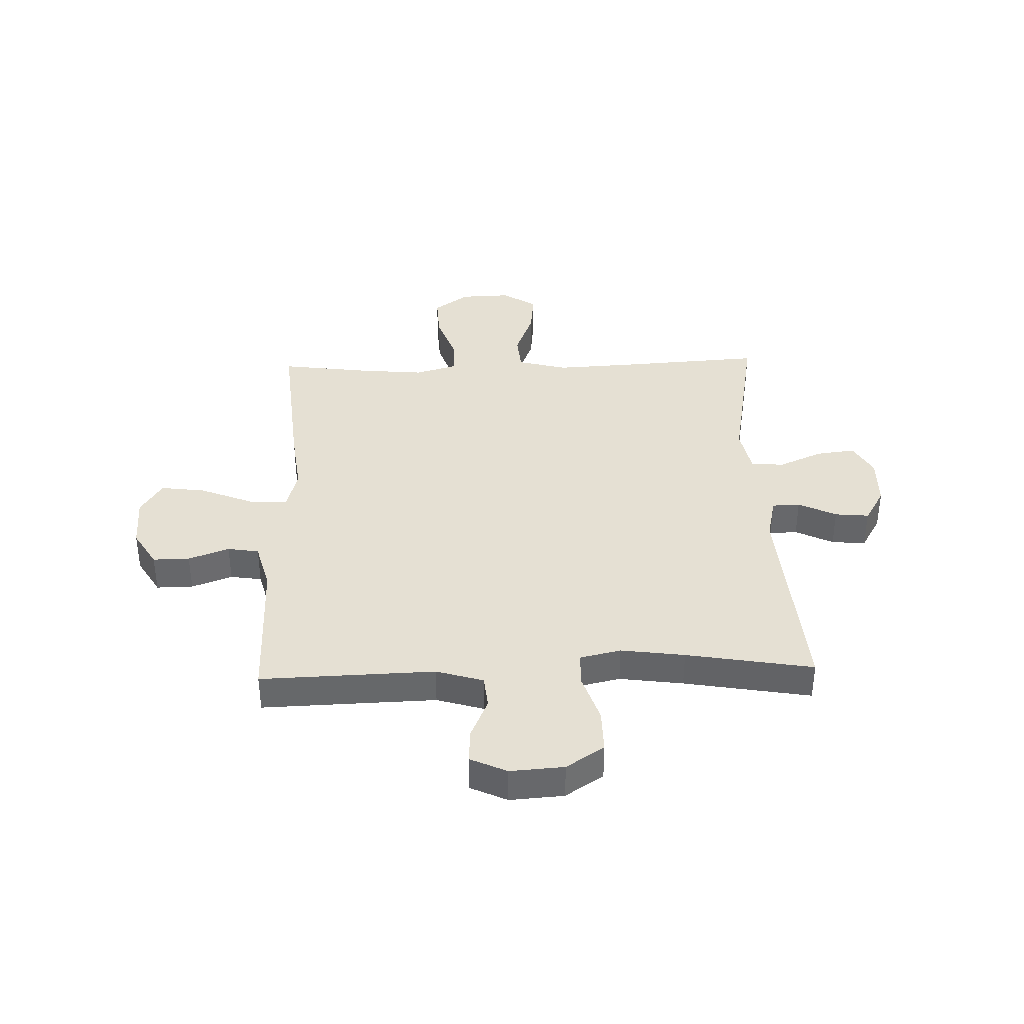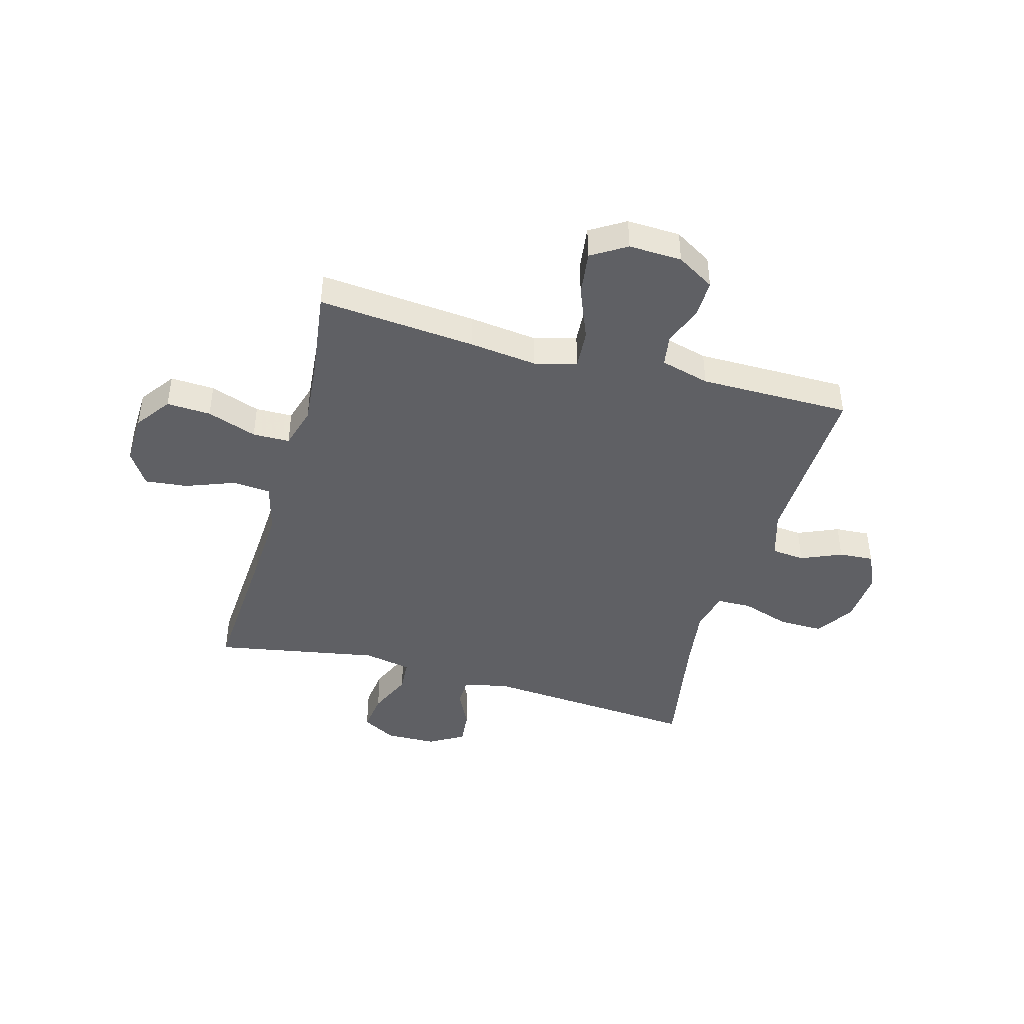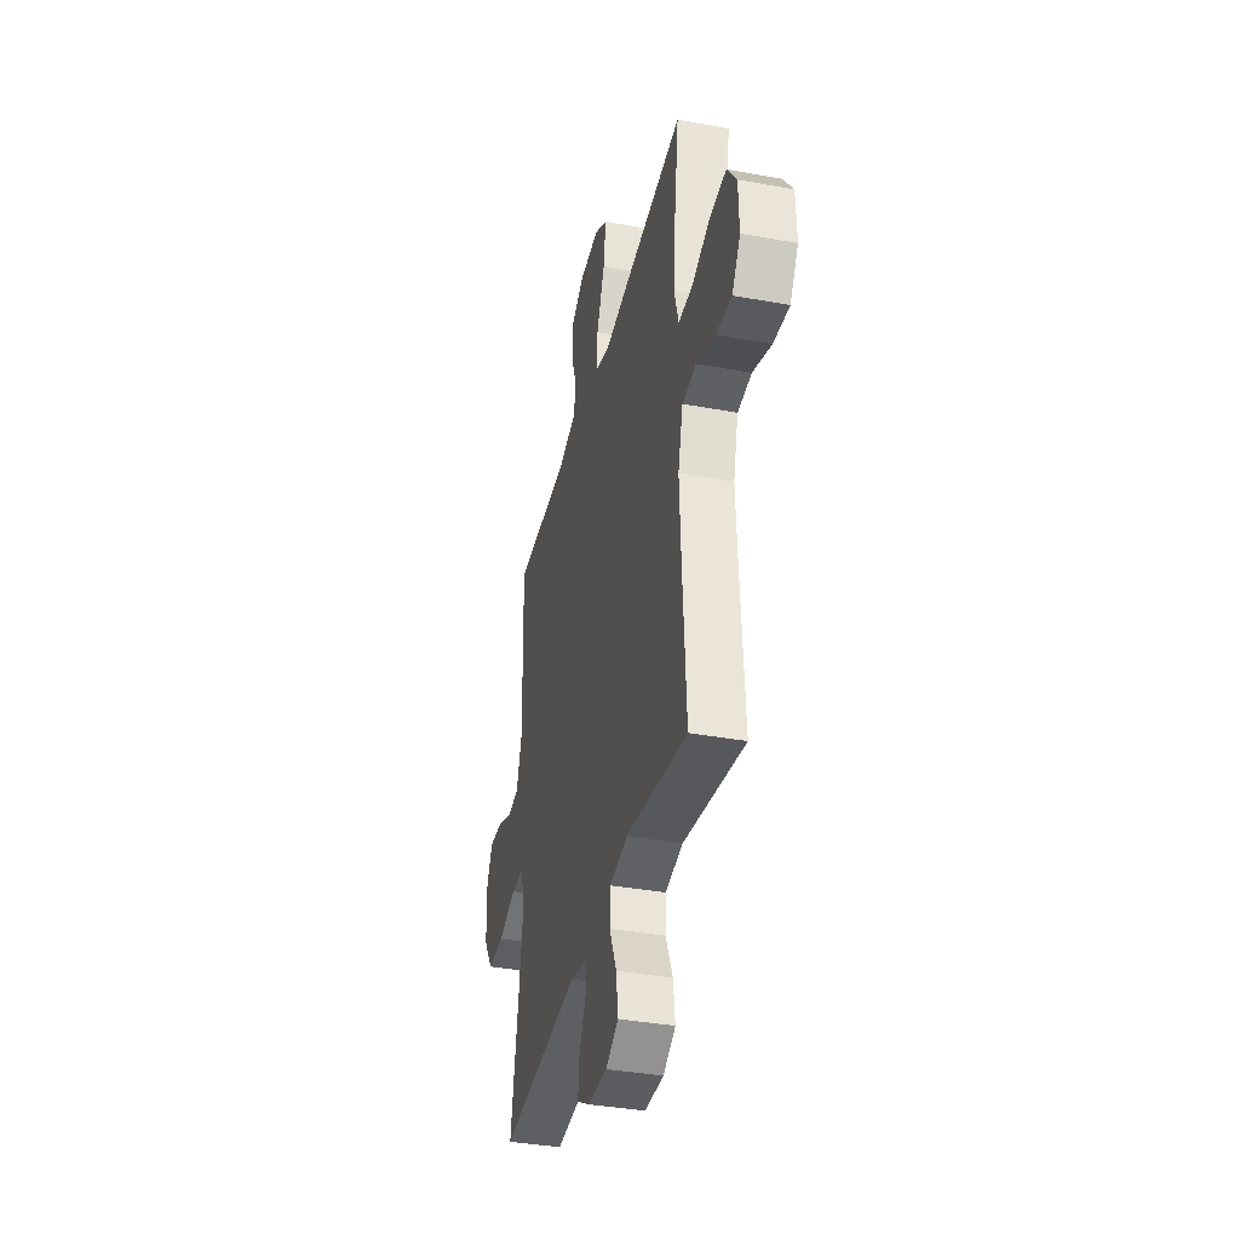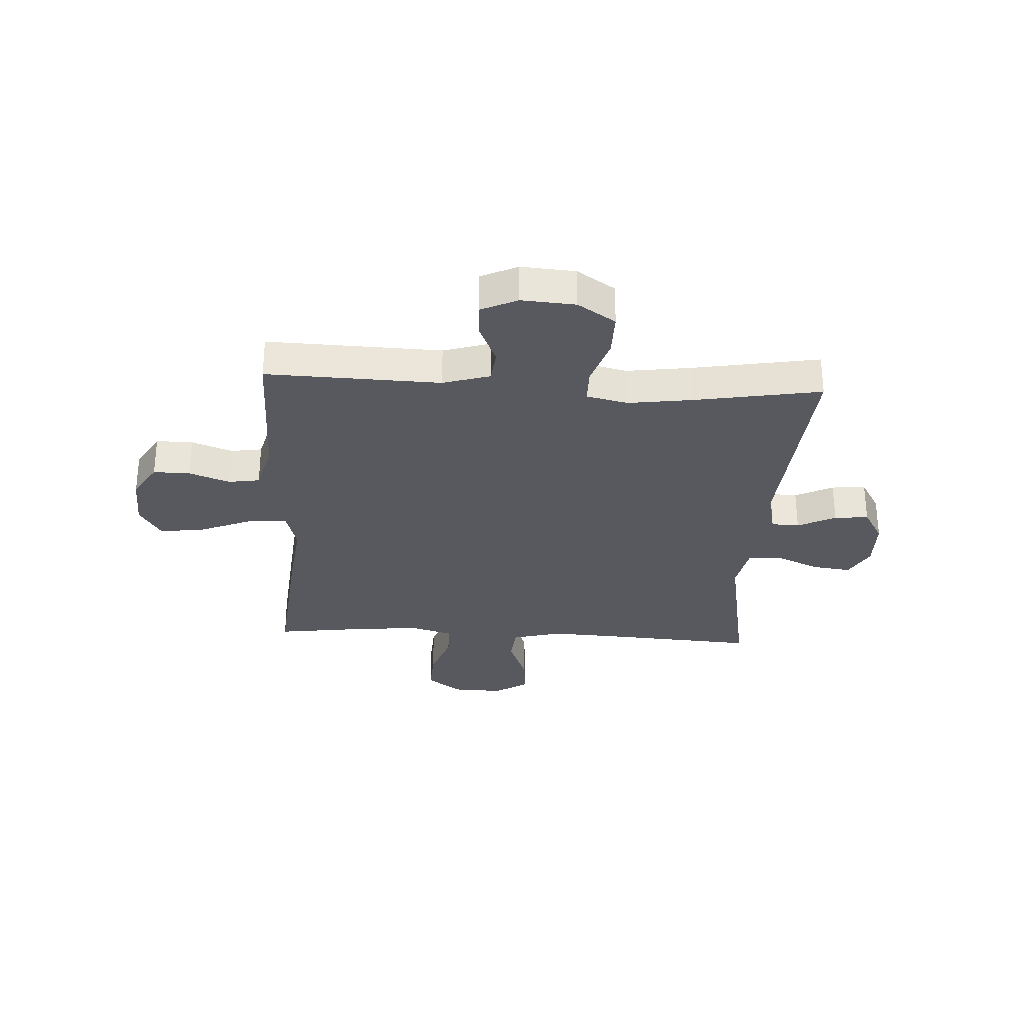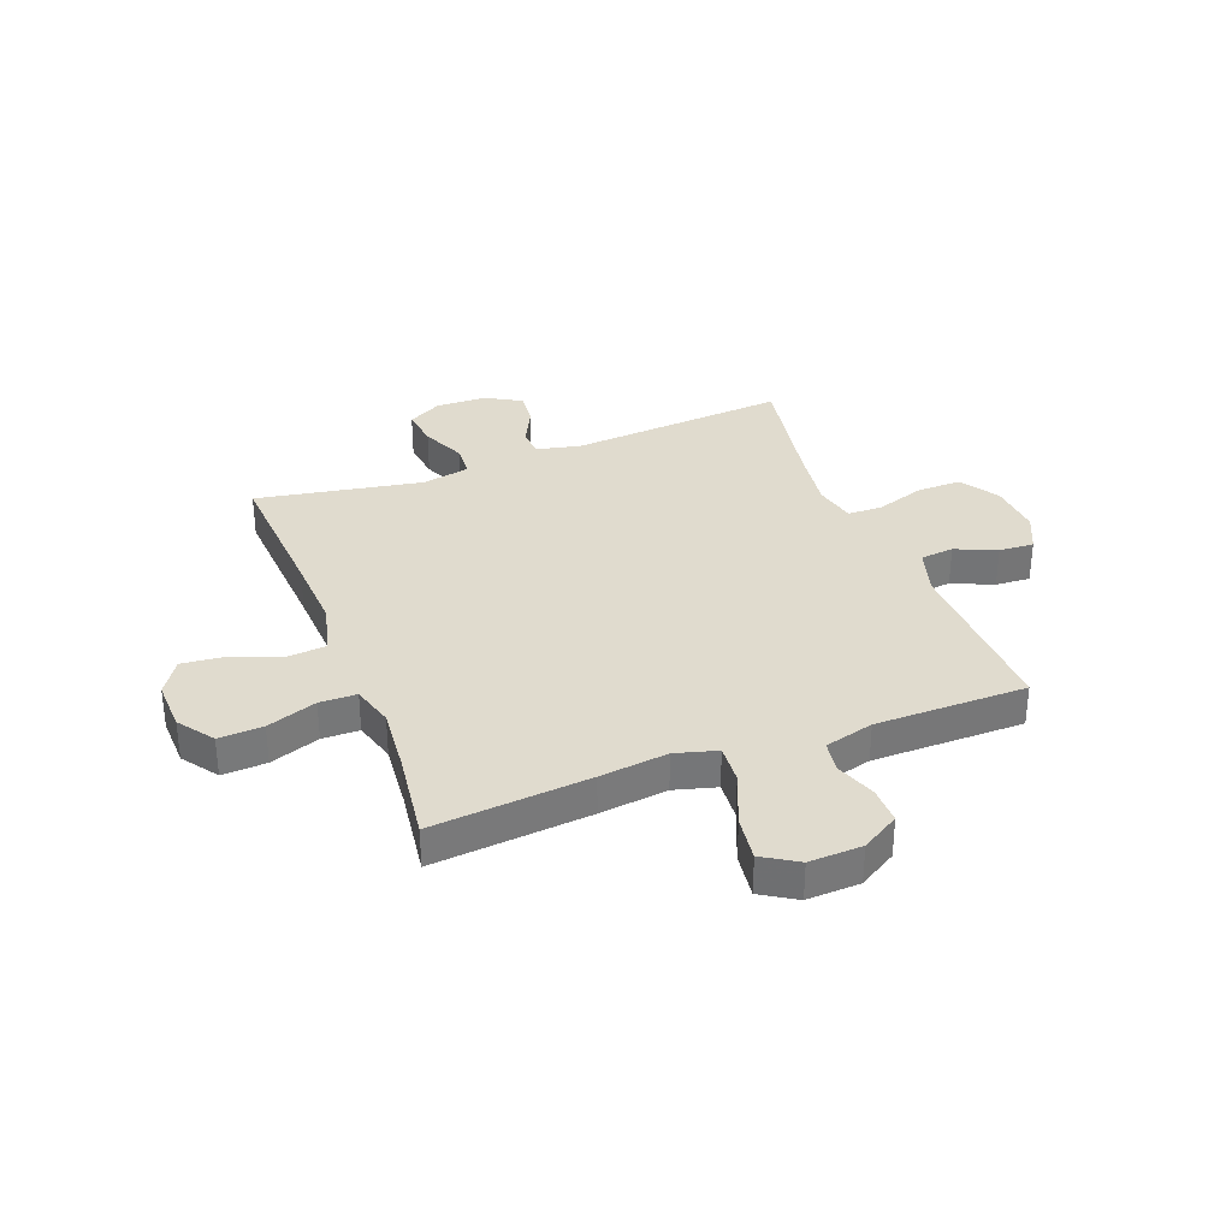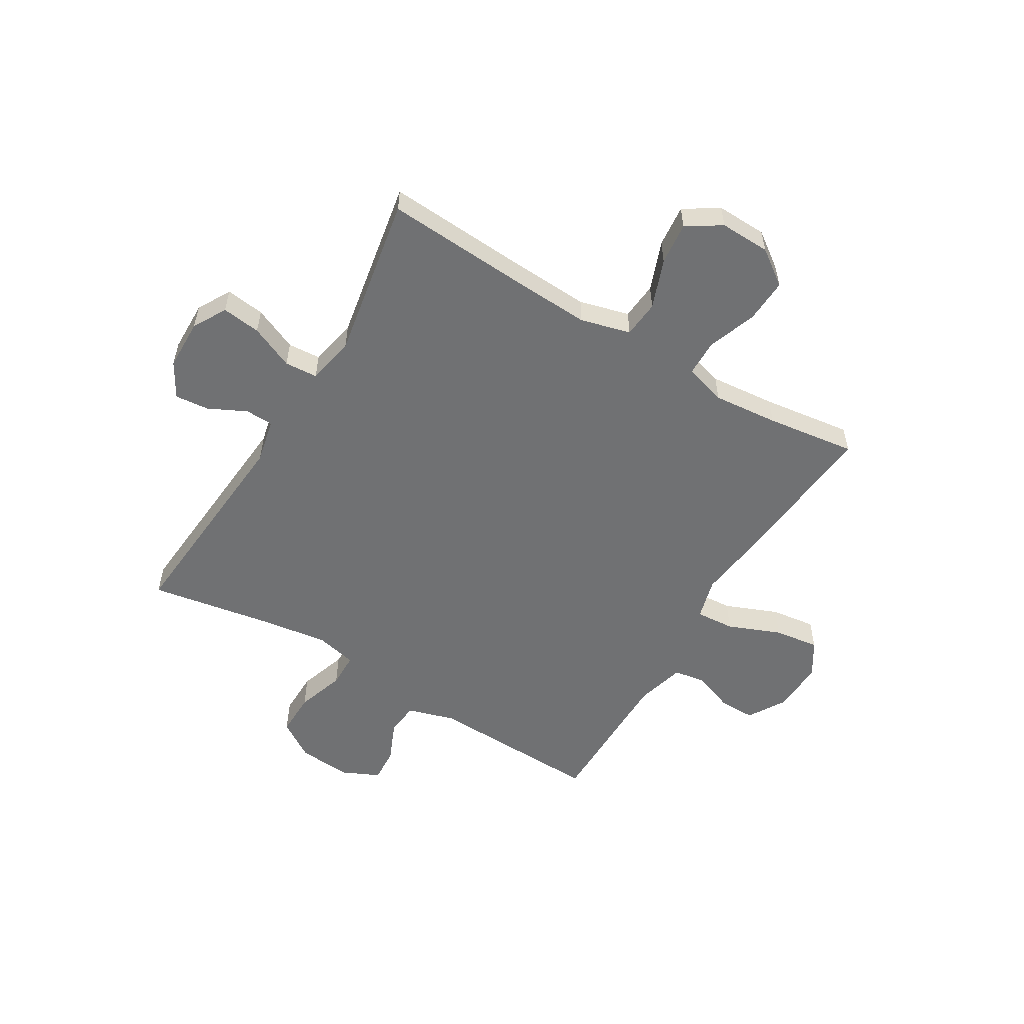
<metadata>
{"format":"obj","ext":"obj","renderer":"f3d","projection":"perspective","resolution":1024,"background":"white","views":[{"elev":38.0,"azim":88.2,"up":"+Y"},{"elev":-43.4,"azim":-15.5,"up":"+Y"},{"elev":-37.6,"azim":-103.2,"up":"+Z"},{"elev":-30.4,"azim":86.8,"up":"+Y"},{"elev":33.6,"azim":-20.9,"up":"+Y"},{"elev":-55.1,"azim":-121.0,"up":"+Y"}]}
</metadata>
<code>
v -0.5 0.07 -0.5
v -0.483 0.07 -0.233
v -0.476 0.07 -0.096
v -0.5 0.07 -0.005
v -0.568 0.07 0.001
v -0.658 0.07 -0.033
v -0.735 0.07 -0.041
v -0.775 0.07 0.021
v -0.772 0.07 0.113
v -0.726 0.07 0.177
v -0.646 0.07 0.173
v -0.556 0.07 0.141
v -0.489 0.07 0.142
v -0.467 0.07 0.218
v -0.478 0.07 0.337
v -0.5 0.07 0.5
v -0.215 0.07 0.474
v -0.092 0.07 0.459
v -0.016 0.07 0.48
v -0.021 0.07 0.551
v -0.06 0.07 0.647
v -0.071 0.07 0.729
v -0.008 0.07 0.768
v 0.088 0.07 0.764
v 0.156 0.07 0.723
v 0.155 0.07 0.656
v 0.128 0.07 0.582
v 0.137 0.07 0.525
v 0.226 0.07 0.501
v 0.5 0.07 0.5
v 0.49 0.07 0.183
v 0.516 0.07 0.097
v 0.576 0.07 0.091
v 0.65 0.07 0.123
v 0.713 0.07 0.127
v 0.744 0.07 0.06
v 0.737 0.07 -0.038
v 0.692 0.07 -0.107
v 0.612 0.07 -0.106
v 0.524 0.07 -0.077
v 0.461 0.07 -0.078
v 0.444 0.07 -0.153
v 0.46 0.07 -0.269
v 0.5 0.07 -0.5
v 0.106 0.07 -0.469
v 0.025 0.07 -0.487
v 0.023 0.07 -0.538
v 0.057 0.07 -0.607
v 0.063 0.07 -0.669
v 0 0.07 -0.706
v -0.093 0.07 -0.708
v -0.154 0.07 -0.674
v -0.145 0.07 -0.603
v -0.11 0.07 -0.523
v -0.114 0.07 -0.463
v -0.201 0.07 -0.446
v -0.5 0 -0.5
v -0.483 0 -0.233
v -0.476 0 -0.096
v -0.5 0 -0.005
v -0.568 0 0.001
v -0.658 0 -0.033
v -0.735 0 -0.041
v -0.775 0 0.021
v -0.772 0 0.113
v -0.726 0 0.177
v -0.646 0 0.173
v -0.556 0 0.141
v -0.489 0 0.142
v -0.467 0 0.218
v -0.478 0 0.337
v -0.5 0 0.5
v -0.215 0 0.474
v -0.092 0 0.459
v -0.016 0 0.48
v -0.021 0 0.551
v -0.06 0 0.647
v -0.071 0 0.729
v -0.008 0 0.768
v 0.088 0 0.764
v 0.156 0 0.723
v 0.155 0 0.656
v 0.128 0 0.582
v 0.137 0 0.525
v 0.226 0 0.501
v 0.5 0 0.5
v 0.49 0 0.183
v 0.516 0 0.097
v 0.576 0 0.091
v 0.65 0 0.123
v 0.713 0 0.127
v 0.744 0 0.06
v 0.737 0 -0.038
v 0.692 0 -0.107
v 0.612 0 -0.106
v 0.524 0 -0.077
v 0.461 0 -0.078
v 0.444 0 -0.153
v 0.46 0 -0.269
v 0.5 0 -0.5
v 0.106 0 -0.469
v 0.025 0 -0.487
v 0.023 0 -0.538
v 0.057 0 -0.607
v 0.063 0 -0.669
v 0 0 -0.706
v -0.093 0 -0.708
v -0.154 0 -0.674
v -0.145 0 -0.603
v -0.11 0 -0.523
v -0.114 0 -0.463
v -0.201 0 -0.446
f 51 52 53 54
f 51 54 55
f 50 51 55
f 47 48 49 50
f 46 47 50 55
f 45 46 55 56
f 43 44 45
f 42 43 45 56
f 37 38 39 40
f 37 40 41
f 36 37 41
f 33 34 35 36
f 32 33 36 41
f 31 32 41
f 29 30 31 41
f 28 29 41 42
f 24 25 26 27
f 24 27 28
f 23 24 28
f 20 21 22 23
f 19 20 23 28
f 15 16 17 18
f 14 15 18 19
f 13 14 19 28
f 9 10 11 12
f 9 12 13
f 8 9 13
f 5 6 7 8
f 4 5 8 13
f 3 4 13 28
f 42 56 1 2
f 2 3 28 42
f 110 109 108 107
f 111 110 107
f 111 107 106
f 106 105 104 103
f 111 106 103 102
f 112 111 102 101
f 101 100 99
f 112 101 99 98
f 96 95 94 93
f 97 96 93
f 97 93 92
f 92 91 90 89
f 97 92 89 88
f 97 88 87
f 97 87 86 85
f 98 97 85 84
f 83 82 81 80
f 84 83 80
f 84 80 79
f 79 78 77 76
f 84 79 76 75
f 74 73 72 71
f 75 74 71 70
f 84 75 70 69
f 68 67 66 65
f 69 68 65
f 69 65 64
f 64 63 62 61
f 69 64 61 60
f 84 69 60 59
f 58 57 112 98
f 98 84 59 58
f 1 57 58 2
f 2 58 59 3
f 3 59 60 4
f 4 60 61 5
f 5 61 62 6
f 6 62 63 7
f 7 63 64 8
f 8 64 65 9
f 9 65 66 10
f 10 66 67 11
f 11 67 68 12
f 12 68 69 13
f 13 69 70 14
f 14 70 71 15
f 15 71 72 16
f 16 72 73 17
f 17 73 74 18
f 18 74 75 19
f 19 75 76 20
f 20 76 77 21
f 21 77 78 22
f 22 78 79 23
f 23 79 80 24
f 24 80 81 25
f 25 81 82 26
f 26 82 83 27
f 27 83 84 28
f 28 84 85 29
f 29 85 86 30
f 30 86 87 31
f 31 87 88 32
f 32 88 89 33
f 33 89 90 34
f 34 90 91 35
f 35 91 92 36
f 36 92 93 37
f 37 93 94 38
f 38 94 95 39
f 39 95 96 40
f 40 96 97 41
f 41 97 98 42
f 42 98 99 43
f 43 99 100 44
f 44 100 101 45
f 45 101 102 46
f 46 102 103 47
f 47 103 104 48
f 48 104 105 49
f 49 105 106 50
f 50 106 107 51
f 51 107 108 52
f 52 108 109 53
f 53 109 110 54
f 54 110 111 55
f 55 111 112 56
f 56 112 57 1

</code>
